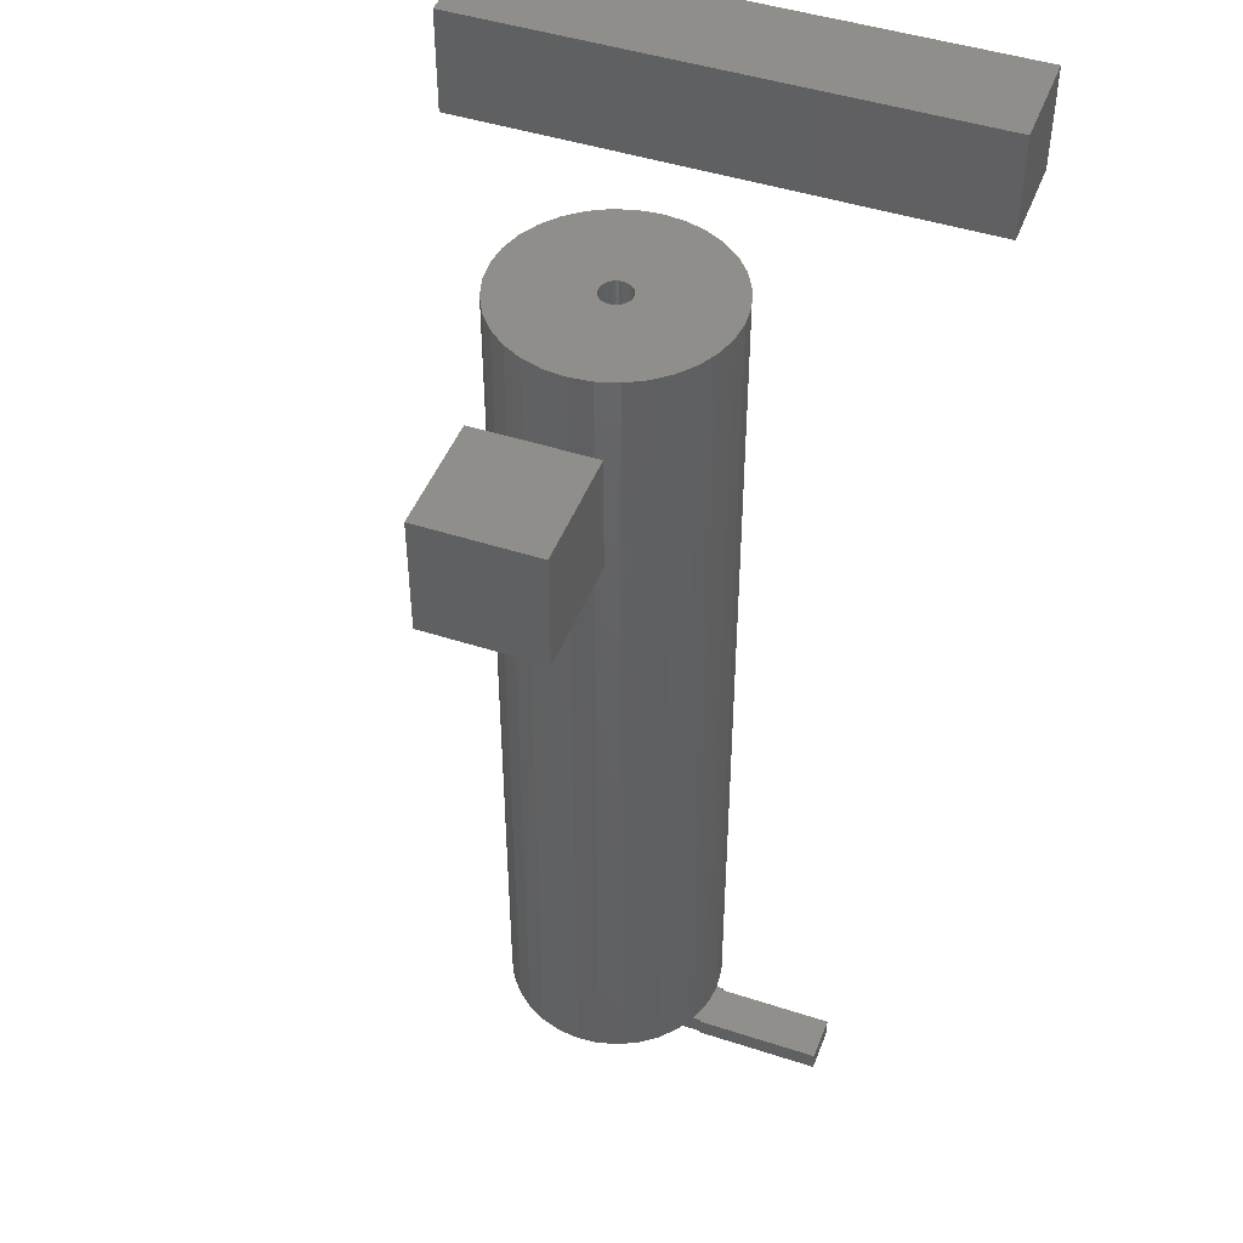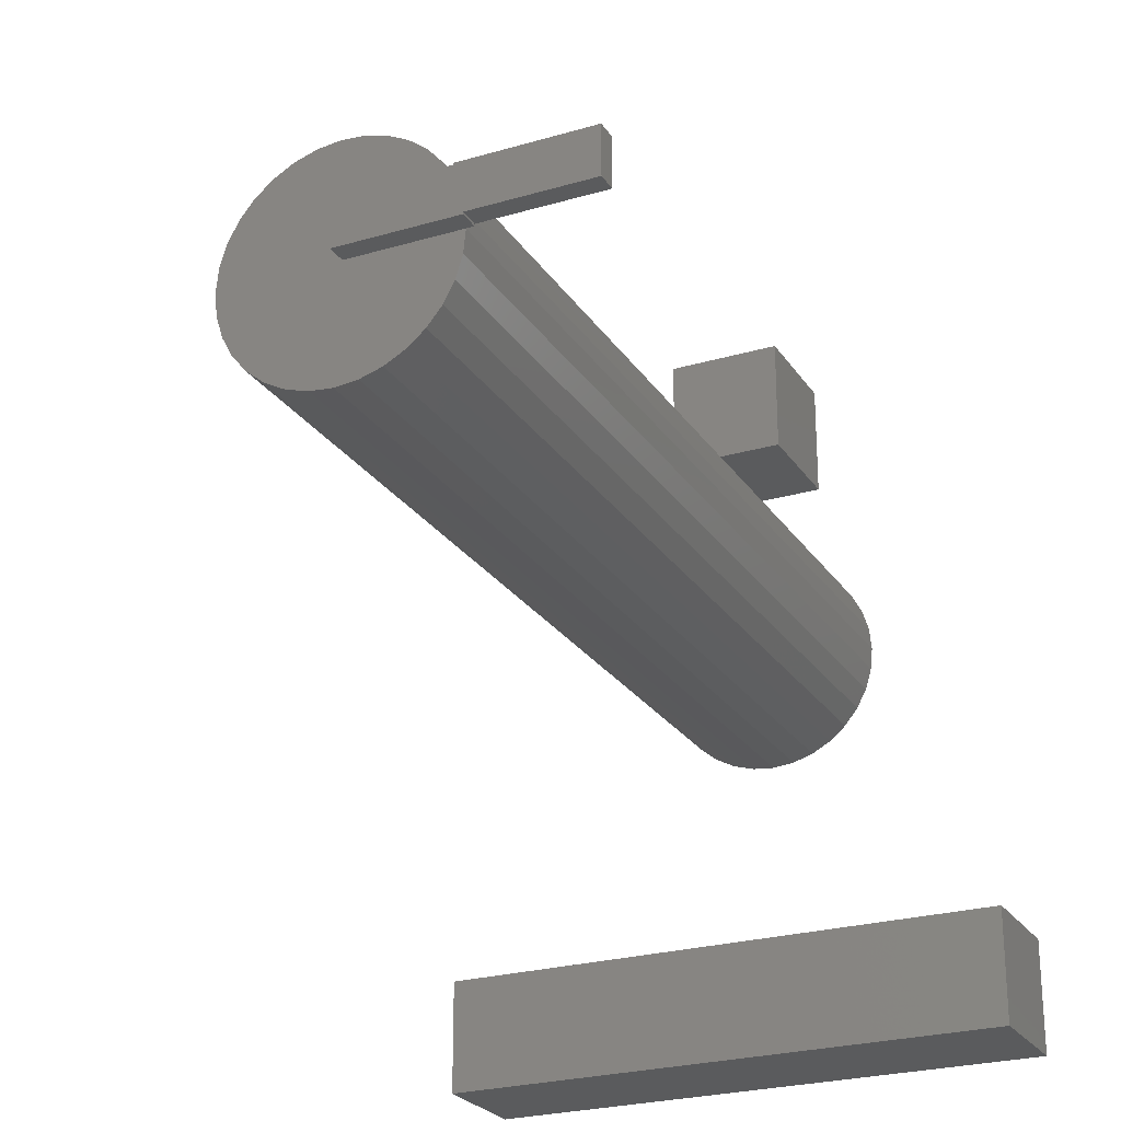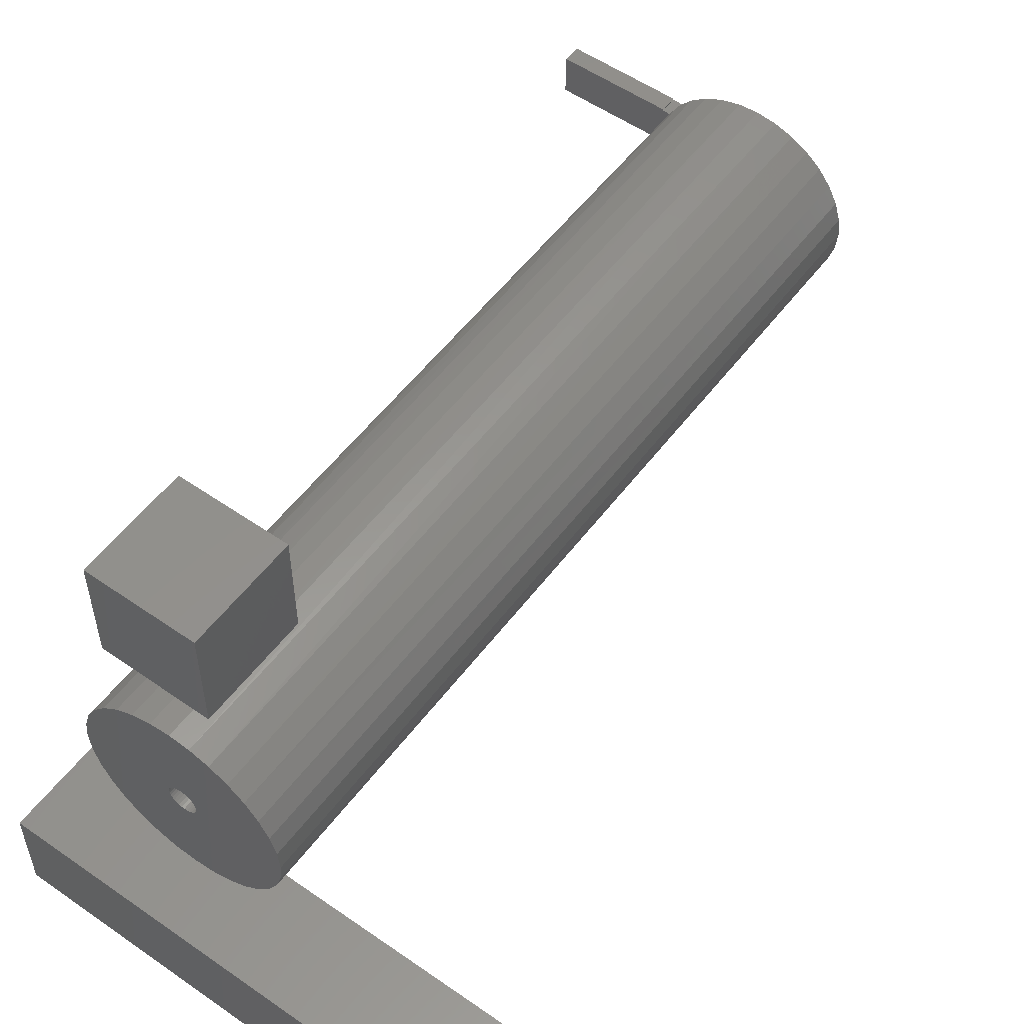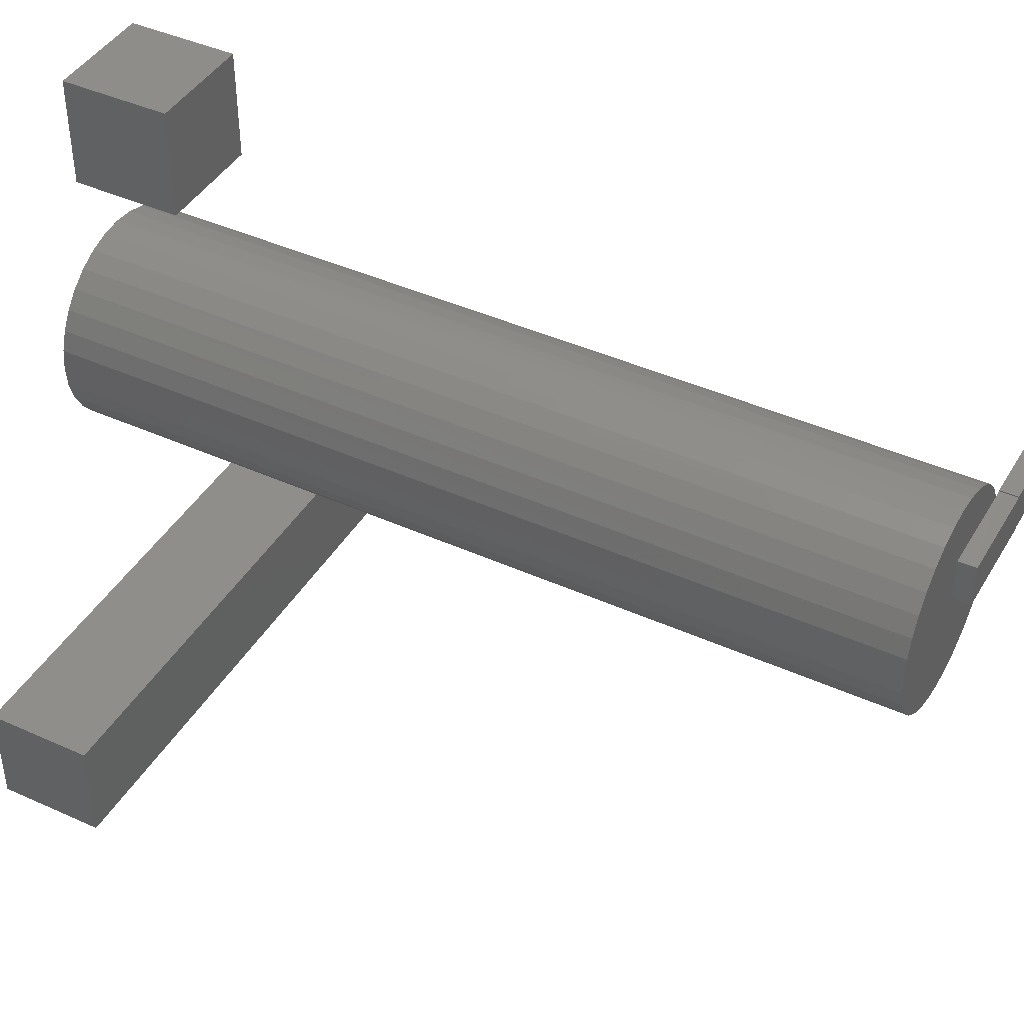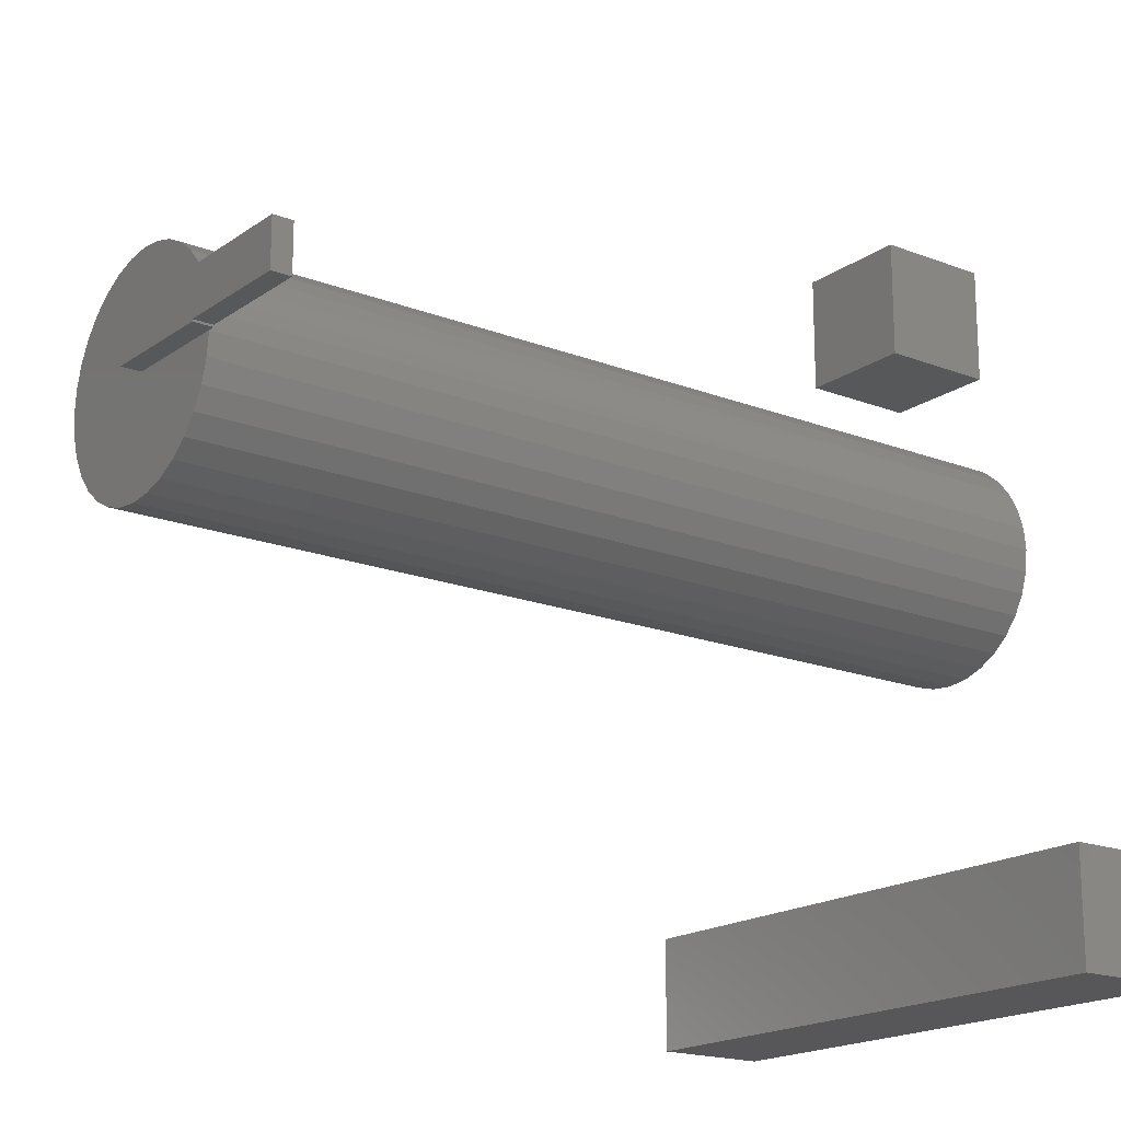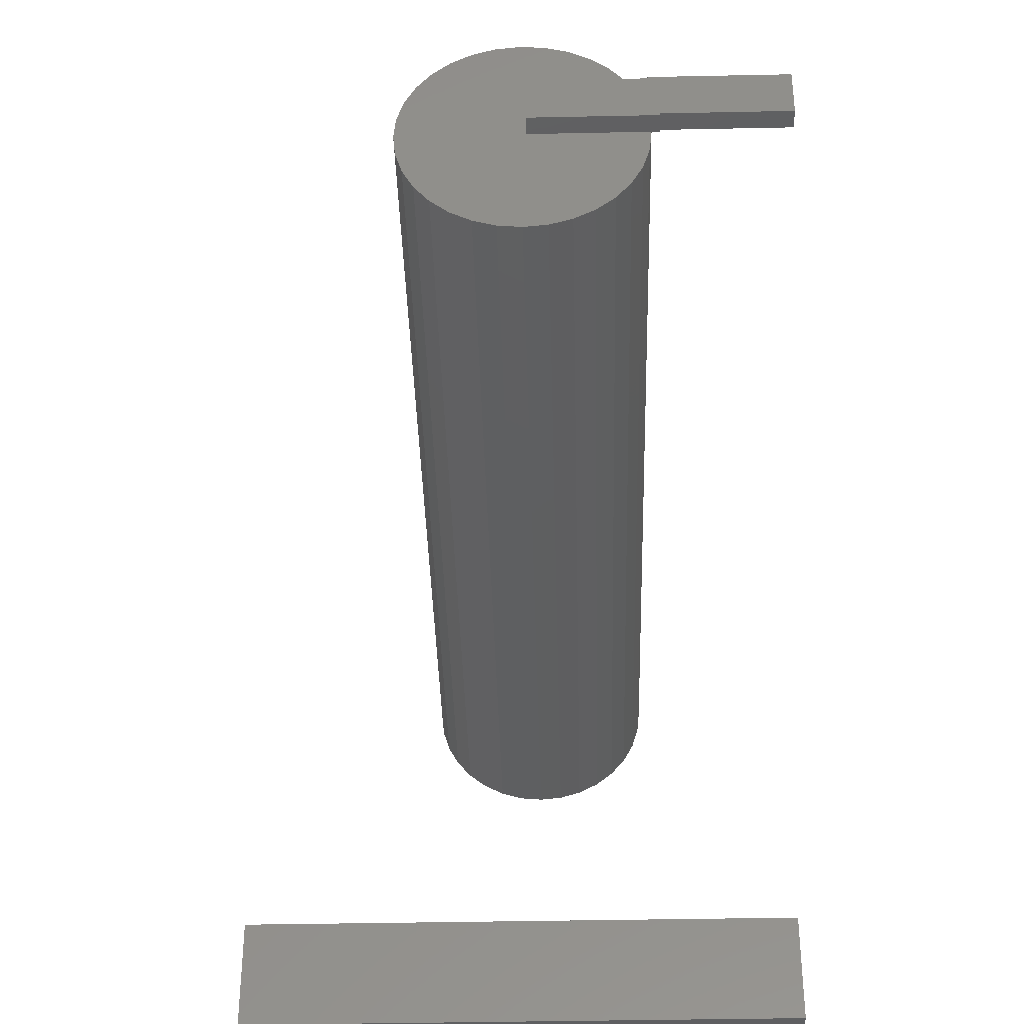
<metadata>
{"format":"stl","ext":"stl","renderer":"f3d","projection":"perspective","resolution":1024,"background":"white","views":[{"elev":46.2,"azim":20.4,"up":"+Y"},{"elev":-24.9,"azim":25.6,"up":"+Z"},{"elev":54.6,"azim":-143.6,"up":"+Z"},{"elev":42.5,"azim":-61.6,"up":"+Z"},{"elev":-18.2,"azim":53.1,"up":"+Z"},{"elev":-38.2,"azim":1.5,"up":"+Z"}]}
</metadata>
<code>
# stl→obj: 161 verts, 310 faces
v -0.04688 -0.09375 0.1562
v 0.04688 -0.09375 0.1562
v -0.04688 -0.09375 0.25
v 0.04688 -0.09375 0.25
v -0.04688 0 0.1562
v -0.04688 5.204e-18 0.25
v 0.04688 5.855e-18 0.1562
v 0.04688 1.106e-17 0.25
v 0.08649 -0.7344 0.03776
v 0.08594 -0.7344 0.03906
v 0.1875 -0.7344 0.03906
v 0.08692 -0.7344 0.01284
v 0.09374 -0.7344 0.00165
v 0.08783 -0.7344 -6.939e-18
v 0.09375 -0.7344 -6.939e-18
v 0.1875 -0.7344 0.001645
v 0.0842 -0.7344 0.02543
v 0.07972 -0.7344 0.0375
v 0.1875 -0.75 0.03906
v 0.08594 -0.75 0.03906
v 0.08649 -0.75 0.03776
v -2.392e-18 -0.75 0
v 0.09374 -0.75 0.00165
v -9.568e-20 -0.75 0.0375
v 0.09375 -0.75 -6.939e-18
v 0.1875 -0.75 0.001645
v -0.09375 -0.7344 1.112e-17
v -0.09201 -0.7344 -0.01771
v 0 -0.7344 0
v -0.02214 -0.7344 0.08874
v 0.01285 -0.7344 0.0894
v -0.004677 -0.7344 0.09077
v 0.02979 -0.7344 0.08468
v -0.03889 -0.7344 0.08338
v 0.0455 -0.7344 0.07677
v -0.05429 -0.7344 0.07489
v 0.05939 -0.7344 0.06599
v -0.06776 -0.7344 0.06359
v 0.06124 -0.7344 -0.0642
v -0.0534 -0.7344 -0.07549
v 0.04748 -0.7344 -0.07549
v -0.0377 -0.7344 -0.08388
v 0.03178 -0.7344 -0.08388
v -0.02067 -0.7344 -0.08904
v 0.01475 -0.7344 -0.08904
v -0.002961 -0.7344 -0.09079
v -0.07881 -0.7344 0.0499
v -0.087 -0.7344 0.03435
v 1.388e-17 -0.7344 0.0375
v 0.07094 -0.7344 0.05274
v 0.08608 -0.7344 -0.01771
v 0.08092 -0.7344 -0.03474
v -0.08684 -0.7344 -0.03474
v 0.07253 -0.7344 -0.05044
v -0.07845 -0.7344 -0.05044
v -0.06716 -0.7344 -0.0642
v -0.09205 -0.7344 0.0175
v -0.0534 -2.8e-18 0.07549
v -0.0377 -1.929e-18 0.08388
v -0.02067 -9.832e-19 0.08904
v -0.002961 6.172e-34 0.09079
v 0.01475 9.832e-19 0.08904
v 0.03178 1.929e-18 0.08388
v 0.04748 2.8e-18 0.07549
v 0.06124 3.564e-18 0.0642
v 0.07253 4.19e-18 0.05044
v 0.08092 4.656e-18 0.03474
v 0.08608 4.943e-18 0.01771
v -0.09375 -5.04e-18 1.112e-17
v -0.09201 -4.943e-18 0.01771
v -0.08684 -4.656e-18 0.03474
v -0.07845 -4.19e-18 0.05044
v -0.06716 -3.564e-18 0.0642
v 0.08783 5.04e-18 -1.112e-17
v 0.08608 4.943e-18 -0.01771
v 0.08092 4.656e-18 -0.03474
v 0.07253 4.19e-18 -0.05044
v 0.06124 3.564e-18 -0.0642
v 0.04748 2.8e-18 -0.07549
v 0.03178 1.929e-18 -0.08388
v 0.01475 9.832e-19 -0.08904
v -0.002961 -1.234e-33 -0.09079
v -0.02067 -9.832e-19 -0.08904
v -0.0377 -1.929e-18 -0.08388
v -0.0534 -2.8e-18 -0.07549
v -0.06716 -3.564e-18 -0.0642
v -0.07845 -4.19e-18 -0.05044
v -0.08684 -4.656e-18 -0.03474
v -0.09201 -4.943e-18 -0.01771
v -0.25 -0.09375 -0.3594
v 0.2109 -0.09375 -0.3594
v -0.25 -0.09375 -0.2672
v 0.2109 -0.09375 -0.2672
v -0.25 0 -0.3594
v -0.25 5.117e-18 -0.2672
v 0.2109 2.559e-17 -0.3594
v 0.2109 3.07e-17 -0.2672
v 0.009461 6.895e-19 -0.002471
v 0.009704 7.03e-19 -6.335e-18
v -0.01538 -6.895e-19 0.002471
v -0.01562 -7.03e-19 -3.233e-18
v -0.01538 -6.895e-19 -0.002471
v -0.002961 8.609e-35 0.01266
v -0.005431 -1.372e-19 0.01242
v -0.007807 -2.69e-19 0.0117
v -0.009997 -3.906e-19 0.01053
v -0.01192 -4.971e-19 0.008955
v -0.01349 -5.845e-19 0.007036
v -0.01466 -6.495e-19 0.004846
v -0.002961 -1.722e-34 -0.01266
v -0.01466 -6.495e-19 -0.004846
v -0.01349 -5.845e-19 -0.007036
v -0.01192 -4.971e-19 -0.008955
v -0.009997 -3.906e-19 -0.01053
v -0.007807 -2.69e-19 -0.0117
v -0.005431 -1.372e-19 -0.01242
v 0.009461 6.895e-19 0.002471
v 0.00874 6.495e-19 0.004846
v 0.00757 5.845e-19 0.007036
v 0.005995 4.971e-19 0.008955
v 0.004075 3.906e-19 0.01053
v 0.001886 2.69e-19 0.0117
v -0.0004898 1.372e-19 0.01242
v -0.0004898 1.372e-19 -0.01242
v 0.001886 2.69e-19 -0.0117
v 0.004075 3.906e-19 -0.01053
v 0.005995 4.971e-19 -0.008955
v 0.00757 5.845e-19 -0.007036
v 0.00874 6.495e-19 -0.004846
v -0.0004898 -0.6562 -0.01242
v 0.001886 -0.6562 -0.0117
v 0.004075 -0.6562 -0.01053
v 0.005995 -0.6562 -0.008955
v 0.00757 -0.6562 -0.007036
v 0.00874 -0.6562 -0.004846
v 0.009461 -0.6562 -0.002471
v 0.009704 -0.6562 -6.335e-18
v -0.002961 -0.6562 -0.01266
v -0.005431 -0.6562 -0.01242
v -0.007807 -0.6562 -0.0117
v -0.009997 -0.6562 -0.01053
v -0.01192 -0.6562 -0.008955
v -0.01349 -0.6562 -0.007036
v -0.01466 -0.6562 -0.004846
v -0.01538 -0.6562 -0.002471
v -0.01562 -0.6562 -3.233e-18
v -0.005431 -0.6562 0.01242
v -0.007807 -0.6562 0.0117
v -0.009997 -0.6562 0.01053
v -0.01192 -0.6562 0.008955
v -0.01349 -0.6562 0.007036
v -0.01466 -0.6562 0.004846
v -0.01538 -0.6562 0.002471
v -0.002961 -0.6562 0.01266
v -0.0004898 -0.6562 0.01242
v 0.001886 -0.6562 0.0117
v 0.004075 -0.6562 0.01053
v 0.005995 -0.6562 0.008955
v 0.00757 -0.6562 0.007036
v 0.00874 -0.6562 0.004846
v 0.009461 -0.6562 0.002471
f 1 2 3
f 3 2 4
f 5 6 7
f 7 6 8
f 6 5 3
f 3 5 1
f 8 6 4
f 4 6 3
f 7 8 2
f 2 8 4
f 5 7 1
f 1 7 2
f 9 10 11
f 12 13 14
f 13 15 14
f 16 13 12
f 16 12 17
f 16 17 18
f 16 18 9
f 16 9 11
f 19 20 21
f 22 23 24
f 22 25 23
f 24 23 21
f 21 23 26
f 21 26 19
f 25 15 23
f 23 15 13
f 21 20 9
f 9 20 10
f 27 28 29
f 30 31 32
f 33 31 30
f 30 34 33
f 35 33 34
f 34 36 35
f 37 35 36
f 36 38 37
f 39 40 41
f 41 40 42
f 41 42 43
f 43 42 44
f 43 44 45
f 45 44 46
f 47 48 49
f 47 49 18
f 47 18 50
f 47 50 37
f 47 37 38
f 14 29 51
f 51 29 28
f 51 28 52
f 52 28 53
f 52 53 54
f 54 53 55
f 54 55 39
f 39 55 56
f 39 56 40
f 49 48 29
f 29 48 57
f 29 57 27
f 23 13 26
f 26 13 16
f 58 34 59
f 59 34 30
f 59 30 60
f 60 30 32
f 60 32 61
f 61 32 31
f 61 31 62
f 62 31 33
f 62 33 63
f 63 33 35
f 63 35 64
f 64 35 37
f 64 37 65
f 65 37 50
f 65 50 66
f 67 17 68
f 18 17 67
f 18 67 66
f 18 66 50
f 69 27 70
f 70 27 57
f 70 57 71
f 71 57 48
f 71 48 72
f 72 48 47
f 72 47 73
f 73 47 38
f 73 38 58
f 58 38 36
f 58 36 34
f 14 74 12
f 12 74 68
f 12 68 17
f 74 14 75
f 75 14 51
f 75 51 76
f 76 51 52
f 76 52 77
f 77 52 54
f 77 54 78
f 78 54 39
f 78 39 79
f 79 39 41
f 79 41 80
f 80 41 43
f 80 43 81
f 81 43 45
f 81 45 82
f 82 45 46
f 82 46 83
f 83 46 44
f 83 44 84
f 84 44 42
f 84 42 85
f 85 42 40
f 85 40 86
f 86 40 56
f 86 56 87
f 87 56 55
f 87 55 88
f 88 55 53
f 88 53 89
f 89 53 28
f 89 28 69
f 69 28 27
f 24 49 22
f 22 49 29
f 49 24 18
f 18 24 21
f 18 21 9
f 22 29 25
f 25 29 14
f 25 14 15
f 19 11 20
f 20 11 10
f 26 16 19
f 19 16 11
f 90 91 92
f 92 91 93
f 94 95 96
f 96 95 97
f 95 94 92
f 92 94 90
f 93 97 92
f 92 97 95
f 96 97 91
f 91 97 93
f 90 94 91
f 91 94 96
f 98 99 74
f 88 89 87
f 75 76 77
f 69 100 101
f 69 101 102
f 69 102 89
f 70 103 104
f 70 104 105
f 70 105 106
f 70 106 107
f 70 107 108
f 70 108 109
f 70 109 100
f 70 100 69
f 103 70 71
f 103 71 72
f 103 72 73
f 103 73 58
f 103 58 59
f 103 59 60
f 103 60 61
f 103 61 62
f 103 62 63
f 103 63 64
f 103 64 65
f 103 65 66
f 103 66 67
f 103 67 68
f 110 75 77
f 110 77 78
f 110 78 79
f 110 79 80
f 110 80 81
f 110 81 82
f 110 82 83
f 110 83 84
f 110 84 85
f 110 85 86
f 110 86 87
f 110 87 89
f 89 102 111
f 89 111 112
f 89 112 113
f 89 113 114
f 89 114 115
f 89 115 116
f 89 116 110
f 68 74 99
f 68 99 117
f 68 117 118
f 68 118 119
f 68 119 120
f 68 120 121
f 68 121 122
f 68 122 123
f 68 123 103
f 75 110 124
f 75 124 125
f 75 125 126
f 75 126 127
f 75 127 128
f 75 128 129
f 75 129 98
f 75 98 74
f 110 130 124
f 124 130 131
f 124 131 125
f 125 131 132
f 125 132 126
f 126 132 133
f 126 133 127
f 127 133 134
f 127 134 128
f 128 134 135
f 128 135 129
f 129 135 136
f 129 136 98
f 98 136 137
f 98 137 99
f 130 110 138
f 138 110 116
f 138 116 139
f 139 116 115
f 139 115 140
f 140 115 114
f 140 114 141
f 141 114 113
f 141 113 142
f 142 113 112
f 142 112 143
f 143 112 111
f 143 111 144
f 144 111 102
f 144 102 145
f 145 102 101
f 145 101 146
f 103 147 104
f 104 147 148
f 104 148 105
f 105 148 149
f 105 149 106
f 106 149 150
f 106 150 107
f 107 150 151
f 107 151 108
f 108 151 152
f 108 152 109
f 109 152 153
f 109 153 100
f 100 153 146
f 100 146 101
f 147 103 154
f 154 103 123
f 154 123 155
f 155 123 122
f 155 122 156
f 156 122 121
f 156 121 157
f 157 121 120
f 157 120 158
f 158 120 119
f 158 119 159
f 159 119 118
f 159 118 160
f 160 118 117
f 160 117 161
f 161 117 99
f 161 99 137
f 133 158 134
f 133 157 158
f 132 157 133
f 156 157 132
f 131 156 132
f 141 149 140
f 150 149 141
f 142 150 141
f 142 151 150
f 159 160 161
f 159 161 137
f 159 137 136
f 159 136 135
f 159 135 134
f 159 134 158
f 143 144 145
f 143 145 146
f 143 146 153
f 143 153 152
f 143 152 151
f 143 151 142
f 149 148 140
f 140 148 147
f 140 147 139
f 139 147 154
f 139 154 138
f 138 154 155
f 138 155 130
f 130 155 156
f 130 156 131

</code>
